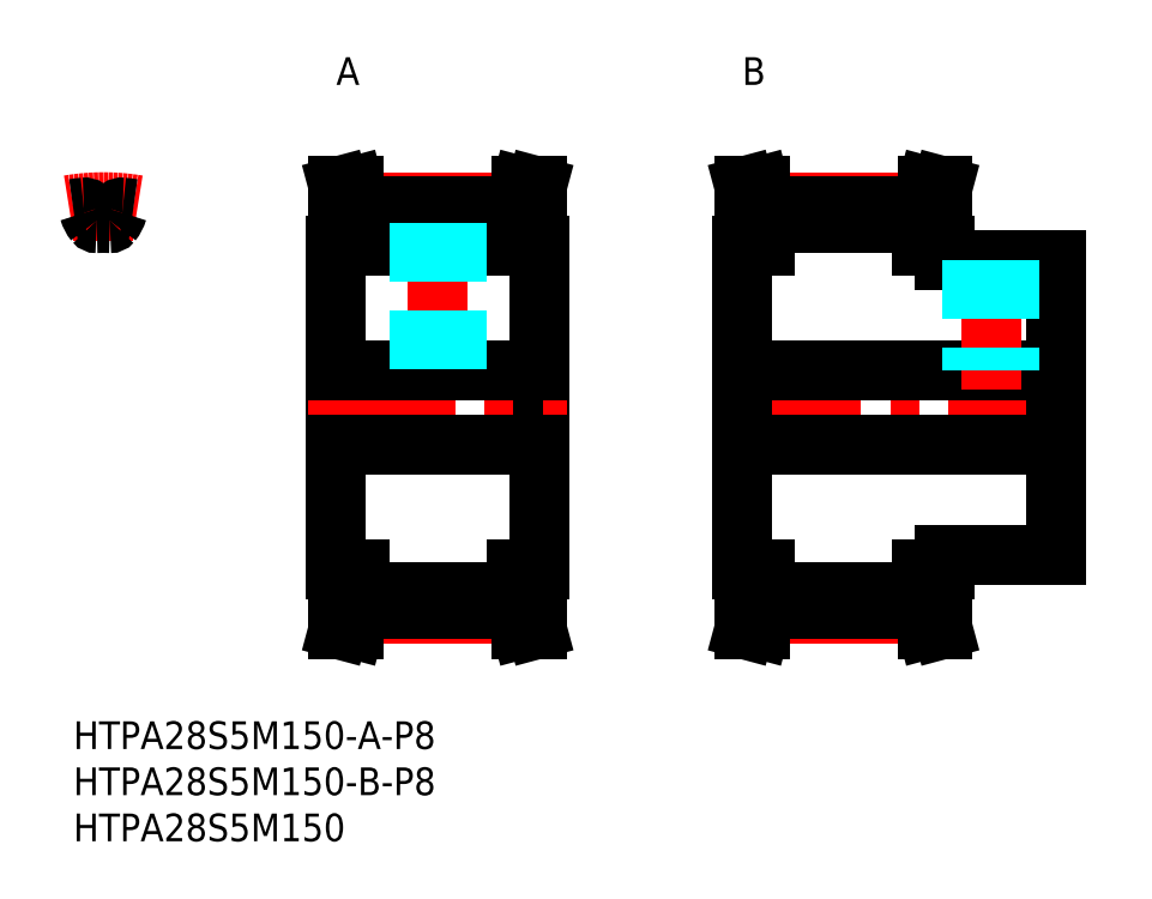
<metadata>
{"format":"dxf","ext":"dxf","renderer":"ezdxf+matplotlib","layout":"modelspace","background":"white","min_lineweight":24,"dpi":150}
</metadata>
<code>
0
SECTION
2
ENTITIES
0
LINE
8
MSM_CENTER
10
69.5
20
34
30
0
11
109.5
21
34
31
0
0
LINE
8
MSM_CENTER
10
75
20
11.72
30
0
11
92
21
11.72
31
0
0
LINE
8
MSM_CENTER
10
75
20
56.28
30
0
11
92
21
56.28
31
0
0
LINE
8
MSM_CONTINUOUS
10
75
20
55.8
30
0
11
92
21
55.8
31
0
0
LINE
8
MSM_CONTINUOUS
10
75
20
54.03
30
0
11
92
21
54.03
31
0
0
LINE
8
MSM_CONTINUOUS
10
75
20
12.2
30
0
11
92
21
12.2
31
0
0
LINE
8
MSM_CONTINUOUS
10
75
20
13.97
30
0
11
92
21
13.97
31
0
0
LINE
8
MSM_CONTINUOUS
10
72.5
20
30
30
0
11
106.5
21
30
31
0
0
LINE
8
MSM_CONTINUOUS
10
72.5
20
38
30
0
11
106.5
21
38
31
0
0
LINE
8
MSM_CONTINUOUS
10
72.5
20
16.5
30
0
11
72.5
21
51.5
31
0
0
LINE
8
MSM_CONTINUOUS
10
50.5
20
16.5
30
0
11
50.5
21
51.5
31
0
0
LINE
8
MSM_CONTINUOUS
10
28.5
20
16.5
30
0
11
28.5
21
51.5
31
0
0
LINE
8
MSM_CENTER
10
31
20
11.72
30
0
11
48
21
11.72
31
0
0
LINE
8
MSM_CONTINUOUS
10
31
20
13.97
30
0
11
48
21
13.97
31
0
0
LINE
8
MSM_CONTINUOUS
10
31
20
12.2
30
0
11
48
21
12.2
31
0
0
LINE
8
MSM_CONTINUOUS
10
31
20
12.2
30
0
11
31
21
16.5
31
0
0
LINE
8
MSM_CONTINUOUS
10
29.4
20
16.5
30
0
11
29.4
21
12.41
31
0
0
LINE
8
MSM_CONTINUOUS
10
31
20
12.2
30
0
11
30.41
21
10
31
0
0
LINE
8
MSM_CONTINUOUS
10
29.4
20
12.41
30
0
11
28.75
21
10
31
0
0
LINE
8
MSM_CONTINUOUS
10
28.75
20
10
30
0
11
30.41
21
10
31
0
0
LINE
8
MSM_CONTINUOUS
10
28.5
20
16.5
30
0
11
31
21
16.5
31
0
0
LINE
8
MSM_CONTINUOUS
10
49.6
20
16.5
30
0
11
49.6
21
12.41
31
0
0
LINE
8
MSM_CONTINUOUS
10
48
20
12.2
30
0
11
48
21
16.5
31
0
0
LINE
8
MSM_CONTINUOUS
10
48
20
12.2
30
0
11
48.59
21
10
31
0
0
LINE
8
MSM_CONTINUOUS
10
50.25
20
10
30
0
11
48.59
21
10
31
0
0
LINE
8
MSM_CONTINUOUS
10
49.6
20
12.41
30
0
11
50.25
21
10
31
0
0
LINE
8
MSM_CONTINUOUS
10
48
20
16.5
30
0
11
50.5
21
16.5
31
0
0
LINE
8
MSM_CONTINUOUS
10
75
20
12.2
30
0
11
75
21
16.5
31
0
0
LINE
8
MSM_CONTINUOUS
10
73.4
20
16.5
30
0
11
73.4
21
12.41
31
0
0
LINE
8
MSM_CONTINUOUS
10
72.75
20
10
30
0
11
74.41
21
10
31
0
0
LINE
8
MSM_CONTINUOUS
10
73.4
20
12.41
30
0
11
72.75
21
10
31
0
0
LINE
8
MSM_CONTINUOUS
10
75
20
12.2
30
0
11
74.41
21
10
31
0
0
LINE
8
MSM_CONTINUOUS
10
72.5
20
16.5
30
0
11
75
21
16.5
31
0
0
LINE
8
MSM_CENTER
10
39.5
20
36
30
0
11
39.5
21
58.28
31
0
0
LINE
8
MSM_CENTER
10
25.5
20
34
30
0
11
53.5
21
34
31
0
0
LINE
8
MSM_CONTINUOUS
10
28.5
20
30
30
0
11
50.5
21
30
31
0
0
LINE
8
MSM_CONTINUOUS
10
28.5
20
38
30
0
11
50.5
21
38
31
0
0
LINE
8
MSM_CENTER
10
31
20
56.28
30
0
11
48
21
56.28
31
0
0
LINE
8
MSM_CONTINUOUS
10
31
20
54.03
30
0
11
48
21
54.03
31
0
0
LINE
8
MSM_CONTINUOUS
10
31
20
55.8
30
0
11
48
21
55.8
31
0
0
LINE
8
MSM_CONTINUOUS
10
29.4
20
55.59
30
0
11
28.75
21
58
31
0
0
LINE
8
MSM_CONTINUOUS
10
31
20
51.5
30
0
11
31
21
55.8
31
0
0
LINE
8
MSM_CONTINUOUS
10
28.5
20
51.5
30
0
11
31
21
51.5
31
0
0
LINE
8
MSM_CONTINUOUS
10
29.4
20
51.5
30
0
11
29.4
21
55.59
31
0
0
LINE
8
MSM_CONTINUOUS
10
31
20
55.8
30
0
11
30.41
21
58
31
0
0
LINE
8
MSM_CONTINUOUS
10
28.75
20
58
30
0
11
30.41
21
58
31
0
0
LINE
8
MSM_CONTINUOUS
10
48
20
55.8
30
0
11
48.59
21
58
31
0
0
LINE
8
MSM_CONTINUOUS
10
48
20
51.5
30
0
11
50.5
21
51.5
31
0
0
LINE
8
MSM_CONTINUOUS
10
48
20
51.5
30
0
11
48
21
55.8
31
0
0
LINE
8
MSM_CONTINUOUS
10
49.6
20
55.59
30
0
11
50.25
21
58
31
0
0
LINE
8
MSM_CONTINUOUS
10
49.6
20
51.5
30
0
11
49.6
21
55.59
31
0
0
LINE
8
MSM_CONTINUOUS
10
50.25
20
58
30
0
11
48.59
21
58
31
0
0
LINE
8
MSM_CONTINUOUS
10
75
20
51.5
30
0
11
75
21
55.8
31
0
0
LINE
8
MSM_CONTINUOUS
10
73.4
20
55.59
30
0
11
72.75
21
58
31
0
0
LINE
8
MSM_CONTINUOUS
10
73.4
20
51.5
30
0
11
73.4
21
55.59
31
0
0
LINE
8
MSM_CONTINUOUS
10
72.5
20
51.5
30
0
11
75
21
51.5
31
0
0
LINE
8
MSM_CONTINUOUS
10
72.75
20
58
30
0
11
74.41
21
58
31
0
0
LINE
8
MSM_CONTINUOUS
10
75
20
55.8
30
0
11
74.41
21
58
31
0
0
LINE
8
MSM_CONTINUOUS
10
106.5
20
18
30
0
11
106.5
21
50
31
0
0
LINE
8
MSM_CONTINUOUS
10
92
20
16.5
30
0
11
94.5
21
16.5
31
0
0
LINE
8
MSM_CONTINUOUS
10
92
20
12.2
30
0
11
92.59
21
10
31
0
0
LINE
8
MSM_CONTINUOUS
10
92
20
12.2
30
0
11
92
21
16.5
31
0
0
LINE
8
MSM_CONTINUOUS
10
93.6
20
16.5
30
0
11
93.6
21
12.41
31
0
0
LINE
8
MSM_CONTINUOUS
10
93.6
20
12.41
30
0
11
94.25
21
10
31
0
0
LINE
8
MSM_CONTINUOUS
10
94.25
20
10
30
0
11
92.59
21
10
31
0
0
LINE
8
MSM_CONTINUOUS
10
94.5
20
18
30
0
11
106.5
21
18
31
0
0
LINE
8
MSM_CONTINUOUS
10
94.5
20
16.5
30
0
11
94.5
21
18
31
0
0
LINE
8
MSM_CENTER
10
99.5
20
36
30
0
11
99.5
21
52
31
0
0
LINE
8
MSM_CONTINUOUS
10
92
20
55.8
30
0
11
92.59
21
58
31
0
0
LINE
8
MSM_CONTINUOUS
10
92
20
51.5
30
0
11
94.5
21
51.5
31
0
0
LINE
8
MSM_CONTINUOUS
10
92
20
51.5
30
0
11
92
21
55.8
31
0
0
LINE
8
MSM_CONTINUOUS
10
94.5
20
50
30
0
11
106.5
21
50
31
0
0
LINE
8
MSM_CONTINUOUS
10
93.6
20
55.59
30
0
11
94.25
21
58
31
0
0
LINE
8
MSM_CONTINUOUS
10
94.5
20
50
30
0
11
94.5
21
51.5
31
0
0
LINE
8
MSM_CONTINUOUS
10
93.6
20
51.5
30
0
11
93.6
21
55.59
31
0
0
LINE
8
MSM_CONTINUOUS
10
94.25
20
58
30
0
11
92.59
21
58
31
0
0
INSERT
8
MSM_CONTINUOUS
2
*U3
10
0
20
0
30
0
0
INSERT
8
MSM_CONTINUOUS
2
*U4
10
0
20
0
30
0
0
INSERT
8
MSM_CONTINUOUS
2
*U5
10
0
20
0
30
0
0
INSERT
8
MSM_CONTINUOUS
2
*U6
10
0
20
0
30
0
0
INSERT
8
MSM_CONTINUOUS
2
*U7
10
0
20
0
30
0
0
LINE
8
MSM_CENTER
10
3.25
20
52.03
30
0
11
3.25
21
58.28
31
0
0
ARC
8
MSM_CENTER
10
3.25
20
34
30
0
40
22.28
50
80.31
51
99.69
0
ARC
8
MSM_CONTINUOUS
10
3.25
20
34
30
0
40
21.8
50
95.56
51
98.57
0
ARC
8
MSM_CONTINUOUS
10
1.192
20
55.15
30
0
40
0.55
50
15.64
51
95.56
0
ARC
8
MSM_CONTINUOUS
10
1.625
20
56.18
30
0
40
3.275
50
320.8
51
344.4
0
ARC
8
MSM_CONTINUOUS
10
4.875
20
56.18
30
0
40
3.275
50
195.6
51
219.2
0
ARC
8
MSM_CONTINUOUS
10
2.532
20
54.27
30
0
40
0.25
50
219.2
51
272
0
ARC
8
MSM_CONTINUOUS
10
3.25
20
34
30
0
40
20.03
50
87.97
51
92.03
0
ARC
8
MSM_CONTINUOUS
10
3.968
20
54.27
30
0
40
0.25
50
268
51
320.8
0
ARC
8
MSM_CONTINUOUS
10
3.25
20
34
30
0
40
21.8
50
81.43
51
84.44
0
ARC
8
MSM_CONTINUOUS
10
5.308
20
55.15
30
0
40
0.55
50
84.44
51
164.4
0
LINE
8
MSM_DASHED
10
41.5
20
54.03
30
0
11
41.5
21
38
31
0
0
LINE
8
MSM_DASHED
10
41.12
20
54.03
30
0
11
41.12
21
38
31
0
0
LINE
8
MSM_DASHED
10
37.88
20
54.03
30
0
11
37.88
21
38
31
0
0
LINE
8
MSM_DASHED
10
37.5
20
54.03
30
0
11
37.5
21
38
31
0
0
LINE
8
MSM_DASHED
10
101.5
20
50
30
0
11
101.5
21
38
31
0
0
LINE
8
MSM_DASHED
10
101.1
20
50
30
0
11
101.1
21
38
31
0
0
LINE
8
MSM_DASHED
10
97.88
20
50
30
0
11
97.88
21
38
31
0
0
LINE
8
MSM_DASHED
10
97.5
20
50
30
0
11
97.5
21
38
31
0
0
ENDSEC
0
EOF

</code>
